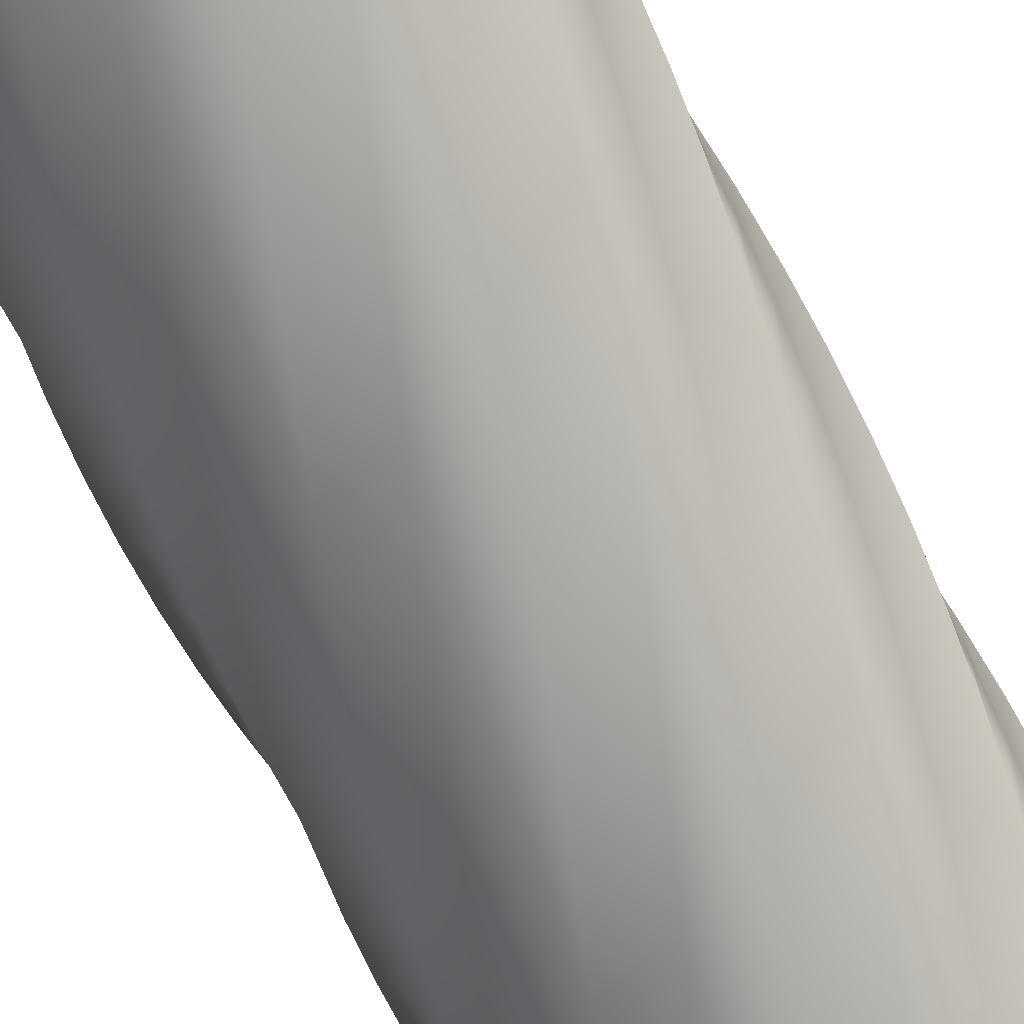
<metadata>
{"format":"obj","ext":"obj","renderer":"f3d","projection":"perspective","resolution":1024,"background":"white","views":[{"elev":-70.8,"azim":27.0,"up":"+Z"}]}
</metadata>
<code>
v 72.98 0 -0.07416
v 66.01 0 -21.53
v 59 0 -42.95
v 40.75 0 -56.21
v 22.48 0 -69.43
v -0.0754 0 -69.43
v -22.62 0 -69.38
v -40.87 0 -56.12
v -59.08 0 -42.83
v -66.05 0 -21.38
v -72.98 0 0.07416
v -66.01 0 21.53
v -59 0 42.95
v -40.75 0 56.21
v -22.48 0 69.43
v 0.0754 0 69.43
v 22.62 0 69.38
v 40.87 0 56.12
v 59.08 0 42.83
v 66.05 0 21.38
v 72.98 0 -0.07416
v 72.63 18 -7.021
v 63.6 18 -27.69
v 54.53 18 -48.33
v 35.08 18 -59.75
v 15.61 18 -71.12
v -6.841 18 -68.91
v -29.28 18 -66.67
v -46.14 18 -51.69
v -62.97 18 -36.69
v -67.82 18 -14.66
v -72.61 18 7.369
v -63.58 18 28.04
v -54.51 18 48.68
v -35.06 18 60.09
v -15.59 18 71.46
v 6.859 18 69.26
v 29.29 18 67.02
v 46.16 18 52.04
v 62.99 18 37.04
v 67.83 18 15.01
v 72.63 18 -7.021
v 71.61 36 -13.9
v 60.6 36 -33.59
v 49.56 36 -53.25
v 29.09 36 -62.71
v 8.601 36 -72.13
v -13.52 36 -67.74
v -35.63 36 -63.32
v -50.96 36 -46.77
v -66.24 36 -30.2
v -68.91 36 -7.8
v -71.54 36 14.59
v -60.53 36 34.28
v -49.49 36 53.94
v -29.02 36 63.4
v -8.533 36 72.82
v 13.59 36 68.44
v 35.7 36 64.01
v 51.03 36 47.46
v 66.31 36 30.89
v 68.98 36 8.491
v 71.61 36 -13.9
v 69.92 54 -20.65
v 57.04 54 -39.17
v 44.14 54 -57.66
v 22.84 54 -65.08
v 1.531 54 -72.45
v -20.06 54 -65.93
v -41.63 54 -59.37
v -55.27 54 -41.4
v -68.86 54 -23.41
v -69.34 54 -0.8642
v -69.76 54 21.68
v -56.89 54 40.2
v -43.99 54 58.69
v -22.68 54 66.1
v -1.378 54 73.48
v 20.22 54 66.96
v 41.79 54 60.4
v 55.42 54 42.43
v 69.02 54 24.44
v 69.49 54 1.893
v 69.92 54 -20.65
v 67.58 72 -27.2
v 52.96 72 -44.38
v 38.31 72 -61.52
v 16.39 72 -66.82
v -5.538 72 -72.08
v -26.39 72 -63.48
v -47.22 72 -54.85
v -59.04 72 -35.64
v -70.81 72 -16.41
v -69.08 72 6.08
v -67.31 72 28.56
v -52.69 72 45.73
v -38.04 72 62.87
v -16.12 72 68.18
v 5.808 72 73.43
v 26.66 72 64.84
v 47.49 72 56.2
v 59.31 72 36.99
v 71.08 72 17.77
v 69.35 72 -4.723
v 67.58 72 -27.2
v 64.61 90 -33.49
v 48.38 90 -49.16
v 32.13 90 -64.79
v 9.797 90 -67.93
v -12.54 90 -71.02
v -32.45 90 -60.43
v -52.34 90 -49.8
v -62.22 90 -29.53
v -72.07 90 -9.247
v -68.15 90 12.97
v -64.19 90 35.16
v -47.96 90 50.83
v -31.71 90 66.46
v -9.379 90 69.6
v 12.95 90 72.69
v 32.87 90 62.1
v 52.76 90 51.48
v 62.64 90 31.2
v 72.49 90 10.92
v 68.57 90 -11.29
v 64.61 90 -33.49
v 61.04 108 -39.46
v 43.36 108 -53.47
v 25.67 108 -67.44
v 3.13 108 -68.38
v -19.4 108 -69.28
v -38.18 108 -56.8
v -56.94 108 -44.29
v -64.8 108 -23.15
v -72.62 108 -1.997
v -66.55 108 19.73
v -60.44 108 41.43
v -42.77 108 55.44
v -25.07 108 69.41
v -2.534 108 70.35
v 19.99 108 71.25
v 38.78 108 58.77
v 57.54 108 46.26
v 65.4 108 25.11
v 73.21 108 3.966
v 67.15 108 -17.76
v 61.04 108 -39.46
v 56.91 126 -45.06
v 37.95 126 -57.27
v 18.97 126 -69.45
v -3.549 126 -68.19
v -26.06 126 -66.89
v -43.54 126 -52.63
v -60.98 126 -38.34
v -66.74 126 -16.54
v -72.46 126 5.272
v -64.3 126 26.3
v -56.1 126 47.3
v -37.14 126 59.52
v -18.17 126 71.7
v 4.353 126 70.44
v 26.86 126 69.13
v 44.34 126 54.88
v 61.78 126 40.59
v 67.54 126 18.79
v 73.26 126 -3.023
v 65.1 126 -24.05
v 56.91 126 -45.06
v 52.25 144 -50.22
v 32.19 144 -60.53
v 12.11 144 -70.8
v -10.18 144 -67.34
v -32.45 144 -63.85
v -48.46 144 -47.96
v -64.42 144 -32.04
v -68.03 144 -9.772
v -71.59 144 12.49
v -61.42 144 32.62
v -51.21 144 52.73
v -31.15 144 63.04
v -11.08 144 73.3
v 11.21 144 69.85
v 33.49 144 66.36
v 49.49 144 50.46
v 65.46 144 34.54
v 69.06 144 12.28
v 72.62 144 -9.984
v 62.45 144 -30.12
v 52.25 144 -50.22
v 47.11 162 -54.91
v 26.13 162 -63.21
v 5.155 162 -71.47
v -16.69 162 -65.86
v -38.52 162 -60.21
v -52.9 162 -42.83
v -67.23 162 -25.42
v -68.65 162 -2.913
v -70.02 162 19.59
v -57.93 162 38.64
v -45.81 162 57.65
v -24.84 162 65.95
v -3.861 162 74.21
v 17.99 162 68.6
v 39.81 162 62.95
v 54.19 162 45.57
v 68.53 162 28.17
v 69.94 162 5.655
v 71.31 162 -16.85
v 59.23 162 -35.89
v 47.11 162 -54.91
v 41.53 180 -59.07
v 19.85 180 -65.28
v -1.835 180 -71.45
v -23.03 180 -63.74
v -44.2 180 -55.99
v -56.81 180 -37.29
v -69.38 180 -18.57
v -68.6 180 3.973
v -67.76 180 26.5
v -53.88 180 44.28
v -39.96 180 62.02
v -18.28 180 68.23
v 3.407 180 74.4
v 24.6 180 66.69
v 45.77 180 58.93
v 58.39 180 40.24
v 70.96 180 21.52
v 70.17 180 -1.024
v 69.34 180 -23.55
v 55.45 180 -41.33
v 41.53 180 -59.07
v 35.58 198 -62.66
v 13.39 198 -66.74
v -8.79 198 -70.76
v -29.13 198 -61.01
v -49.44 198 -51.23
v -60.17 198 -31.39
v -70.86 198 -11.54
v -67.87 198 10.82
v -64.85 198 33.16
v -49.29 198 49.5
v -33.71 198 65.79
v -11.52 198 69.86
v 10.66 198 73.89
v 31 198 64.14
v 51.31 198 54.36
v 62.04 198 34.52
v 72.73 198 14.67
v 69.74 198 -7.692
v 66.71 198 -30.03
v 51.16 198 -46.37
v 35.58 198 -62.66
v 29.3 216 -65.66
v 6.826 216 -67.55
v -15.64 216 -69.39
v -34.94 216 -57.71
v -54.2 216 -45.99
v -62.94 216 -25.19
v -71.63 216 -4.393
v -66.48 216 17.57
v -61.29 216 39.51
v -44.22 216 54.24
v -27.12 216 68.94
v -4.643 216 70.83
v 17.83 216 72.67
v 37.12 216 60.99
v 56.38 216 49.27
v 65.12 216 28.47
v 73.82 216 7.672
v 68.67 216 -14.29
v 63.47 216 -36.23
v 46.4 216 -50.97
v 29.3 216 -65.66
v 22.76 234 -68.04
v 0.2106 234 -67.72
v -22.33 234 -67.36
v -40.39 234 -53.85
v -58.42 234 -40.31
v -65.09 234 -18.76
v -71.71 234 2.792
v -64.44 234 24.14
v -57.13 234 45.47
v -38.7 234 58.47
v -20.25 234 71.43
v 2.3 234 71.12
v 24.84 234 70.76
v 42.9 234 57.25
v 60.93 234 43.7
v 67.6 234 22.16
v 74.22 234 0.606
v 66.95 234 -20.75
v 59.64 234 -42.07
v 41.21 234 -55.08
v 22.76 234 -68.04
v 16.02 252 -69.76
v -6.39 252 -67.24
v -28.79 252 -64.69
v -45.45 252 -49.48
v -62.07 252 -34.24
v -66.6 252 -12.14
v -71.09 252 9.95
v -61.77 252 30.49
v -52.42 252 51
v -32.8 252 62.15
v -13.18 252 73.24
v 9.238 252 70.73
v 31.64 252 68.17
v 48.29 252 52.96
v 64.91 252 37.72
v 69.45 252 15.63
v 73.94 252 -6.466
v 64.62 252 -27.01
v 55.26 252 -47.52
v 35.65 252 -58.66
v 16.02 252 -69.76
v 9.15 270 -70.82
v -12.91 270 -66.13
v -34.96 270 -61.39
v -50.05 270 -44.63
v -65.1 270 -27.85
v -67.46 270 -5.414
v -69.77 270 17.01
v -58.49 270 36.55
v -47.18 270 56.05
v -26.57 270 65.22
v -5.959 270 74.35
v 16.1 270 69.66
v 38.15 270 64.93
v 53.24 270 48.17
v 68.29 270 31.38
v 70.65 270 8.951
v 72.96 270 -13.48
v 61.68 270 -33.01
v 50.37 270 -52.51
v 29.77 270 -61.69
v 9.15 270 -70.82
v 2.205 288 -71.2
v -19.3 288 -64.38
v -40.77 288 -57.52
v -54.16 288 -39.36
v -67.5 288 -21.19
v -67.66 288 1.369
v -67.77 288 23.91
v -54.64 288 42.25
v -41.48 288 60.56
v -20.07 288 67.68
v 1.334 288 74.75
v 22.83 288 67.93
v 44.31 288 61.07
v 57.7 288 42.92
v 71.04 288 24.74
v 71.2 288 2.187
v 71.31 288 -20.36
v 58.18 288 -38.7
v 45.01 288 -57
v 23.61 288 -64.12
v 2.205 288 -71.2
v -4.745 306 -70.9
v -25.48 306 -62.01
v -46.18 306 -53.09
v -57.73 306 -33.71
v -69.24 306 -14.32
v -67.19 306 8.138
v -65.1 306 30.59
v -50.25 306 47.56
v -35.36 306 64.49
v -13.36 306 69.49
v 8.631 306 74.44
v 29.36 306 65.55
v 50.07 306 56.63
v 61.62 306 37.26
v 73.12 306 17.87
v 71.08 306 -4.597
v 68.99 306 -27.05
v 54.13 306 -44.02
v 39.25 306 -60.95
v 17.25 306 -65.95
v -4.745 306 -70.9
v -11.63 324 -69.92
v -31.4 324 -59.06
v -51.13 324 -48.16
v -60.74 324 -27.75
v -70.29 324 -7.327
v -66.07 324 14.83
v -61.8 324 36.97
v -45.36 324 52.41
v -28.89 324 67.81
v -6.512 324 70.64
v 15.86 324 73.42
v 35.63 324 62.55
v 55.36 324 51.65
v 64.97 324 31.24
v 74.52 324 10.82
v 70.3 324 -11.34
v 66.03 324 -33.48
v 49.59 324 -48.92
v 33.12 324 -64.32
v 10.74 324 -67.14
v -11.63 324 -69.92
v -18.39 342 -68.28
v -37 342 -55.54
v -55.58 342 -42.76
v -63.15 342 -21.51
v -70.67 342 -0.2583
v -64.3 342 21.38
v -57.89 342 43
v -40.02 342 56.76
v -22.13 342 70.48
v 0.421 342 71.11
v 22.96 342 71.69
v 41.57 342 58.95
v 60.15 342 46.17
v 67.71 342 24.92
v 75.23 342 3.669
v 68.87 342 -17.97
v 62.46 342 -39.59
v 44.59 342 -53.35
v 26.69 342 -67.07
v 4.147 342 -67.7
v -18.39 342 -68.28
v -24.96 360 -65.99
v -42.24 360 -51.49
v -59.48 360 -36.96
v -64.93 360 -15.07
v -70.34 360 6.812
v -61.9 360 27.73
v -53.41 360 48.61
v -34.28 360 60.57
v -15.13 360 72.47
v 7.367 360 70.9
v 29.85 360 69.28
v 47.13 360 54.78
v 64.37 360 40.26
v 69.83 360 18.37
v 75.24 360 -3.517
v 66.79 360 -24.43
v 58.3 360 -45.32
v 39.18 360 -57.27
v 20.03 360 -69.18
v -2.47 360 -67.6
v -24.96 360 -65.99
v -31.27 378 -63.06
v -47.05 378 -46.95
v -62.79 378 -30.81
v -66.09 378 -8.493
v -69.34 378 13.82
v -58.89 378 33.81
v -48.4 378 53.77
v -28.2 378 63.79
v -7.981 378 73.78
v 14.26 378 70.02
v 36.48 378 66.21
v 52.26 378 50.1
v 68 378 33.96
v 71.3 378 11.64
v 74.55 378 -10.67
v 64.1 378 -30.66
v 53.61 378 -50.62
v 33.41 378 -60.65
v 13.19 378 -70.63
v -9.046 378 -66.87
v -31.27 378 -63.06
v -37.26 396 -59.54
v -51.4 396 -41.96
v -65.49 396 -24.36
v -66.59 396 -1.83
v -67.65 396 20.69
v -55.3 396 39.57
v -42.91 396 58.41
v -21.83 396 66.42
v -0.7348 396 74.38
v 21.03 396 68.47
v 42.78 396 62.51
v 56.91 396 44.93
v 71 396 27.33
v 72.1 396 4.803
v 73.16 396 -17.72
v 60.81 396 -36.59
v 48.43 396 -55.43
v 27.34 396 -63.44
v 6.247 396 -71.41
v -15.52 396 -65.49
v -37.26 396 -59.54
v -42.89 414 -55.44
v -55.24 414 -36.57
v -67.55 414 -17.68
v -66.44 414 4.851
v -65.3 414 27.37
v -51.16 414 44.95
v -37 414 62.49
v -15.23 414 68.4
v 6.536 414 74.27
v 27.62 414 66.26
v 48.68 414 58.21
v 61.03 414 39.34
v 73.34 414 20.45
v 72.24 414 -2.083
v 71.09 414 -24.6
v 56.96 414 -42.18
v 42.79 414 -59.72
v 21.03 414 -65.63
v -0.7423 414 -71.5
v -21.83 414 -63.49
v -42.89 414 -55.44
v -48.09 432 -50.82
v -58.53 432 -30.83
v -68.94 432 -10.83
v -65.64 432 11.49
v -62.31 432 33.78
v -46.52 432 49.9
v -30.72 432 65.97
v -8.477 432 69.74
v 13.76 432 73.45
v 33.96 432 63.42
v 54.14 432 53.36
v 64.59 432 33.37
v 74.99 432 13.37
v 71.7 432 -8.948
v 68.36 432 -31.25
v 52.58 432 -47.36
v 36.77 432 -63.44
v 14.53 432 -67.2
v -7.707 432 -70.91
v -27.91 432 -60.88
v -48.09 432 -50.82
v -37.44 432 -30.39
v -2.412 432 -35.56
v 32.62 432 -40.73
v -32 432 6.441
v 3.027 432 1.269
v 38.05 432 -3.904
v -26.56 432 43.27
v 8.465 432 38.1
v 43.49 432 32.93
v -48.09 432 -50.82
v -58.53 432 -30.83
v -68.94 432 -10.83
v -65.64 432 11.49
v -62.31 432 33.78
v -46.52 432 49.9
v -30.72 432 65.97
v -8.477 432 69.74
v 13.76 432 73.45
v 33.96 432 63.42
v 54.14 432 53.36
v 64.59 432 33.37
v 74.99 432 13.37
v 71.7 432 -8.948
v 68.36 432 -31.25
v 52.58 432 -47.36
v 36.77 432 -63.44
v 14.53 432 -67.2
v -7.707 432 -70.91
v -27.91 432 -60.88
v -37.23 0 -35.41
v -37.23 0 0
v -37.23 0 35.41
v 0 0 -35.41
v 0 0 0
v 0 0 35.41
v 37.23 0 -35.41
v 37.23 0 0
v 37.23 0 35.41
v 72.98 0 -0.07416
v 66.05 0 21.38
v 59.08 0 42.83
v 40.87 0 56.12
v 22.62 0 69.38
v 0.0754 0 69.43
v -22.48 0 69.43
v -40.75 0 56.21
v -59 0 42.95
v -66.01 0 21.53
v -72.98 0 0.07416
v -66.05 0 -21.38
v -59.08 0 -42.83
v -40.87 0 -56.12
v -22.62 0 -69.38
v -0.0754 0 -69.43
v 22.48 0 -69.43
v 40.75 0 -56.21
v 59 0 -42.95
v 66.01 0 -21.53
f 44 43 22 23
f 45 44 23 24
f 46 45 24 25
f 47 46 25 26
f 48 47 26 27
f 49 48 27 28
f 50 49 28 29
f 51 50 29 30
f 52 51 30 31
f 53 52 31 32
f 54 53 32 33
f 55 54 33 34
f 56 55 34 35
f 57 56 35 36
f 58 57 36 37
f 59 58 37 38
f 60 59 38 39
f 61 60 39 40
f 62 61 40 41
f 63 62 41 42
f 65 64 43 44
f 66 65 44 45
f 67 66 45 46
f 68 67 46 47
f 69 68 47 48
f 70 69 48 49
f 71 70 49 50
f 72 71 50 51
f 73 72 51 52
f 74 73 52 53
f 75 74 53 54
f 76 75 54 55
f 77 76 55 56
f 78 77 56 57
f 79 78 57 58
f 80 79 58 59
f 81 80 59 60
f 82 81 60 61
f 83 82 61 62
f 84 83 62 63
f 86 85 64 65
f 87 86 65 66
f 88 87 66 67
f 89 88 67 68
f 90 89 68 69
f 91 90 69 70
f 92 91 70 71
f 93 92 71 72
f 94 93 72 73
f 95 94 73 74
f 96 95 74 75
f 97 96 75 76
f 98 97 76 77
f 99 98 77 78
f 100 99 78 79
f 101 100 79 80
f 102 101 80 81
f 103 102 81 82
f 104 103 82 83
f 105 104 83 84
f 107 106 85 86
f 108 107 86 87
f 109 108 87 88
f 110 109 88 89
f 111 110 89 90
f 112 111 90 91
f 113 112 91 92
f 114 113 92 93
f 115 114 93 94
f 116 115 94 95
f 117 116 95 96
f 118 117 96 97
f 119 118 97 98
f 120 119 98 99
f 121 120 99 100
f 122 121 100 101
f 123 122 101 102
f 124 123 102 103
f 125 124 103 104
f 126 125 104 105
f 128 127 106 107
f 129 128 107 108
f 130 129 108 109
f 131 130 109 110
f 132 131 110 111
f 133 132 111 112
f 134 133 112 113
f 135 134 113 114
f 136 135 114 115
f 137 136 115 116
f 138 137 116 117
f 139 138 117 118
f 140 139 118 119
f 141 140 119 120
f 142 141 120 121
f 143 142 121 122
f 144 143 122 123
f 145 144 123 124
f 146 145 124 125
f 147 146 125 126
f 149 148 127 128
f 150 149 128 129
f 151 150 129 130
f 152 151 130 131
f 153 152 131 132
f 154 153 132 133
f 155 154 133 134
f 156 155 134 135
f 157 156 135 136
f 158 157 136 137
f 159 158 137 138
f 160 159 138 139
f 161 160 139 140
f 162 161 140 141
f 163 162 141 142
f 164 163 142 143
f 165 164 143 144
f 166 165 144 145
f 167 166 145 146
f 168 167 146 147
f 170 169 148 149
f 171 170 149 150
f 172 171 150 151
f 173 172 151 152
f 174 173 152 153
f 175 174 153 154
f 176 175 154 155
f 177 176 155 156
f 178 177 156 157
f 179 178 157 158
f 180 179 158 159
f 181 180 159 160
f 182 181 160 161
f 183 182 161 162
f 184 183 162 163
f 185 184 163 164
f 186 185 164 165
f 187 186 165 166
f 188 187 166 167
f 189 188 167 168
f 191 190 169 170
f 192 191 170 171
f 193 192 171 172
f 194 193 172 173
f 195 194 173 174
f 196 195 174 175
f 197 196 175 176
f 198 197 176 177
f 199 198 177 178
f 200 199 178 179
f 201 200 179 180
f 202 201 180 181
f 203 202 181 182
f 204 203 182 183
f 205 204 183 184
f 206 205 184 185
f 207 206 185 186
f 208 207 186 187
f 209 208 187 188
f 210 209 188 189
f 212 211 190 191
f 213 212 191 192
f 214 213 192 193
f 215 214 193 194
f 216 215 194 195
f 217 216 195 196
f 218 217 196 197
f 219 218 197 198
f 220 219 198 199
f 221 220 199 200
f 222 221 200 201
f 223 222 201 202
f 224 223 202 203
f 225 224 203 204
f 226 225 204 205
f 227 226 205 206
f 228 227 206 207
f 229 228 207 208
f 230 229 208 209
f 231 230 209 210
f 233 232 211 212
f 234 233 212 213
f 235 234 213 214
f 236 235 214 215
f 237 236 215 216
f 238 237 216 217
f 239 238 217 218
f 240 239 218 219
f 241 240 219 220
f 242 241 220 221
f 243 242 221 222
f 244 243 222 223
f 245 244 223 224
f 246 245 224 225
f 247 246 225 226
f 248 247 226 227
f 249 248 227 228
f 250 249 228 229
f 251 250 229 230
f 252 251 230 231
f 254 253 232 233
f 255 254 233 234
f 256 255 234 235
f 257 256 235 236
f 258 257 236 237
f 259 258 237 238
f 260 259 238 239
f 261 260 239 240
f 262 261 240 241
f 263 262 241 242
f 264 263 242 243
f 265 264 243 244
f 266 265 244 245
f 267 266 245 246
f 268 267 246 247
f 269 268 247 248
f 270 269 248 249
f 271 270 249 250
f 272 271 250 251
f 273 272 251 252
f 275 274 253 254
f 276 275 254 255
f 277 276 255 256
f 278 277 256 257
f 279 278 257 258
f 280 279 258 259
f 281 280 259 260
f 282 281 260 261
f 283 282 261 262
f 284 283 262 263
f 285 284 263 264
f 286 285 264 265
f 287 286 265 266
f 288 287 266 267
f 289 288 267 268
f 290 289 268 269
f 291 290 269 270
f 292 291 270 271
f 293 292 271 272
f 294 293 272 273
f 296 295 274 275
f 297 296 275 276
f 298 297 276 277
f 299 298 277 278
f 300 299 278 279
f 301 300 279 280
f 302 301 280 281
f 303 302 281 282
f 304 303 282 283
f 305 304 283 284
f 306 305 284 285
f 307 306 285 286
f 308 307 286 287
f 309 308 287 288
f 310 309 288 289
f 311 310 289 290
f 312 311 290 291
f 313 312 291 292
f 314 313 292 293
f 315 314 293 294
f 317 316 295 296
f 318 317 296 297
f 319 318 297 298
f 320 319 298 299
f 321 320 299 300
f 322 321 300 301
f 323 322 301 302
f 324 323 302 303
f 325 324 303 304
f 326 325 304 305
f 327 326 305 306
f 328 327 306 307
f 329 328 307 308
f 330 329 308 309
f 331 330 309 310
f 332 331 310 311
f 333 332 311 312
f 334 333 312 313
f 335 334 313 314
f 336 335 314 315
f 338 337 316 317
f 339 338 317 318
f 340 339 318 319
f 341 340 319 320
f 342 341 320 321
f 343 342 321 322
f 344 343 322 323
f 345 344 323 324
f 346 345 324 325
f 347 346 325 326
f 348 347 326 327
f 349 348 327 328
f 350 349 328 329
f 351 350 329 330
f 352 351 330 331
f 353 352 331 332
f 354 353 332 333
f 355 354 333 334
f 356 355 334 335
f 357 356 335 336
f 359 358 337 338
f 360 359 338 339
f 361 360 339 340
f 362 361 340 341
f 363 362 341 342
f 364 363 342 343
f 365 364 343 344
f 366 365 344 345
f 367 366 345 346
f 368 367 346 347
f 369 368 347 348
f 370 369 348 349
f 371 370 349 350
f 372 371 350 351
f 373 372 351 352
f 374 373 352 353
f 375 374 353 354
f 376 375 354 355
f 377 376 355 356
f 378 377 356 357
f 380 379 358 359
f 381 380 359 360
f 382 381 360 361
f 383 382 361 362
f 384 383 362 363
f 385 384 363 364
f 386 385 364 365
f 387 386 365 366
f 388 387 366 367
f 389 388 367 368
f 390 389 368 369
f 391 390 369 370
f 392 391 370 371
f 393 392 371 372
f 394 393 372 373
f 395 394 373 374
f 396 395 374 375
f 397 396 375 376
f 398 397 376 377
f 399 398 377 378
f 401 400 379 380
f 402 401 380 381
f 403 402 381 382
f 404 403 382 383
f 405 404 383 384
f 406 405 384 385
f 407 406 385 386
f 408 407 386 387
f 409 408 387 388
f 410 409 388 389
f 411 410 389 390
f 412 411 390 391
f 413 412 391 392
f 414 413 392 393
f 415 414 393 394
f 416 415 394 395
f 417 416 395 396
f 418 417 396 397
f 419 418 397 398
f 420 419 398 399
f 422 421 400 401
f 423 422 401 402
f 424 423 402 403
f 425 424 403 404
f 426 425 404 405
f 427 426 405 406
f 428 427 406 407
f 429 428 407 408
f 430 429 408 409
f 431 430 409 410
f 432 431 410 411
f 433 432 411 412
f 434 433 412 413
f 435 434 413 414
f 436 435 414 415
f 437 436 415 416
f 438 437 416 417
f 439 438 417 418
f 440 439 418 419
f 441 440 419 420
f 443 442 421 422
f 444 443 422 423
f 445 444 423 424
f 446 445 424 425
f 447 446 425 426
f 448 447 426 427
f 449 448 427 428
f 450 449 428 429
f 451 450 429 430
f 452 451 430 431
f 453 452 431 432
f 454 453 432 433
f 455 454 433 434
f 456 455 434 435
f 457 456 435 436
f 458 457 436 437
f 459 458 437 438
f 460 459 438 439
f 461 460 439 440
f 462 461 440 441
f 464 463 442 443
f 465 464 443 444
f 466 465 444 445
f 467 466 445 446
f 468 467 446 447
f 469 468 447 448
f 470 469 448 449
f 471 470 449 450
f 472 471 450 451
f 473 472 451 452
f 474 473 452 453
f 475 474 453 454
f 476 475 454 455
f 477 476 455 456
f 478 477 456 457
f 479 478 457 458
f 480 479 458 459
f 481 480 459 460
f 482 481 460 461
f 483 482 461 462
f 485 484 463 464
f 486 485 464 465
f 487 486 465 466
f 488 487 466 467
f 489 488 467 468
f 490 489 468 469
f 491 490 469 470
f 492 491 470 471
f 493 492 471 472
f 494 493 472 473
f 495 494 473 474
f 496 495 474 475
f 497 496 475 476
f 498 497 476 477
f 499 498 477 478
f 500 499 478 479
f 501 500 479 480
f 502 501 480 481
f 503 502 481 482
f 504 503 482 483
f 2 23 22 1
f 4 25 24 3
f 5 26 25 4
f 3 24 23 2
f 7 28 27 6
f 9 30 29 8
f 10 31 30 9
f 8 29 28 7
f 6 27 26 5
f 11 32 31 10
f 13 34 33 12
f 15 36 35 14
f 16 37 36 15
f 14 35 34 13
f 18 39 38 17
f 20 41 40 19
f 21 42 41 20
f 19 40 39 18
f 17 38 37 16
f 32 11 12 33
f 485 506 505 484
f 487 508 507 486
f 488 509 508 487
f 486 507 506 485
f 490 511 510 489
f 492 513 512 491
f 493 514 513 492
f 491 512 511 490
f 489 510 509 488
f 494 515 514 493
f 496 517 516 495
f 498 519 518 497
f 499 520 519 498
f 497 518 517 496
f 501 522 521 500
f 503 524 523 502
f 504 525 524 503
f 502 523 522 501
f 500 521 520 499
f 515 494 495 516
f 530 527 526 529
f 531 528 527 530
f 533 530 529 532
f 534 531 530 533
f 553 554 527
f 535 526 554
f 526 536 537
f 526 527 554
f 537 529 526
f 529 537 538
f 535 536 526
f 550 551 528
f 552 528 551
f 552 527 528
f 528 531 549
f 549 531 548
f 550 528 549
f 527 552 553
f 529 539 532
f 540 532 539
f 541 542 532
f 543 533 542
f 542 533 532
f 540 541 532
f 547 531 534
f 546 547 534
f 548 531 547
f 544 545 534
f 545 546 534
f 544 534 533
f 533 543 544
f 529 538 539
f 559 556 555 558
f 560 557 556 559
f 562 559 558 561
f 563 560 559 562
f 576 555 575
f 577 555 576
f 558 578 579
f 556 575 555
f 578 558 555
f 558 579 580
f 577 578 555
f 572 573 557
f 574 556 573
f 572 557 571
f 557 570 571
f 570 557 560
f 556 557 573
f 556 574 575
f 581 561 580
f 583 562 561
f 561 582 583
f 583 564 562
f 582 561 581
f 565 562 564
f 569 560 568
f 563 568 560
f 570 560 569
f 566 563 565
f 563 566 567
f 568 563 567
f 563 562 565
f 580 561 558

</code>
